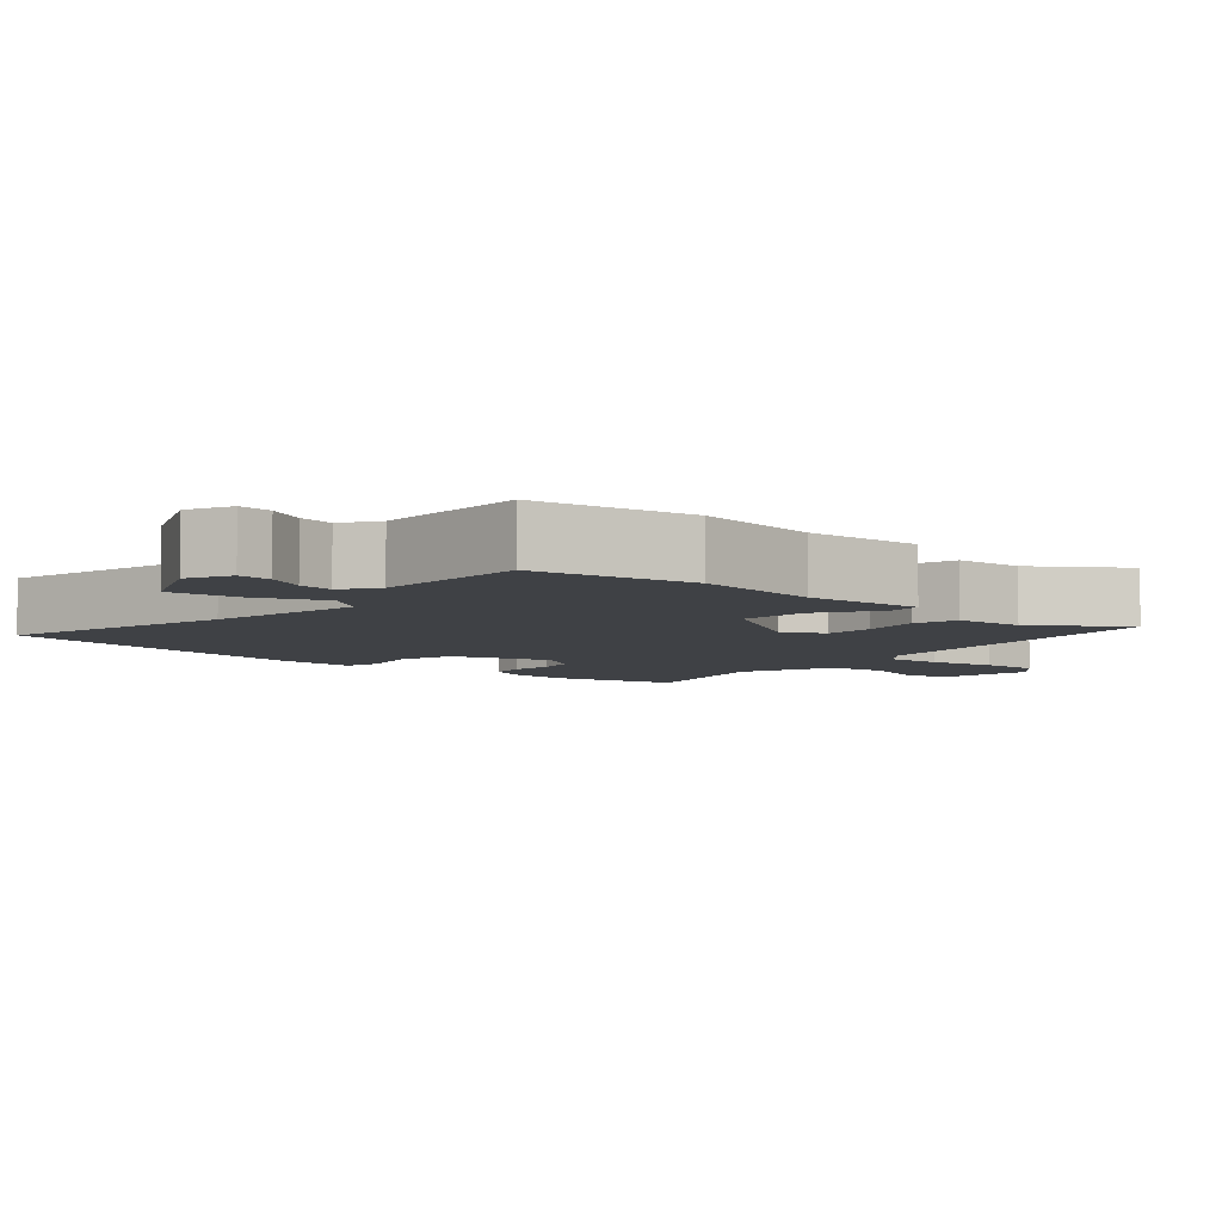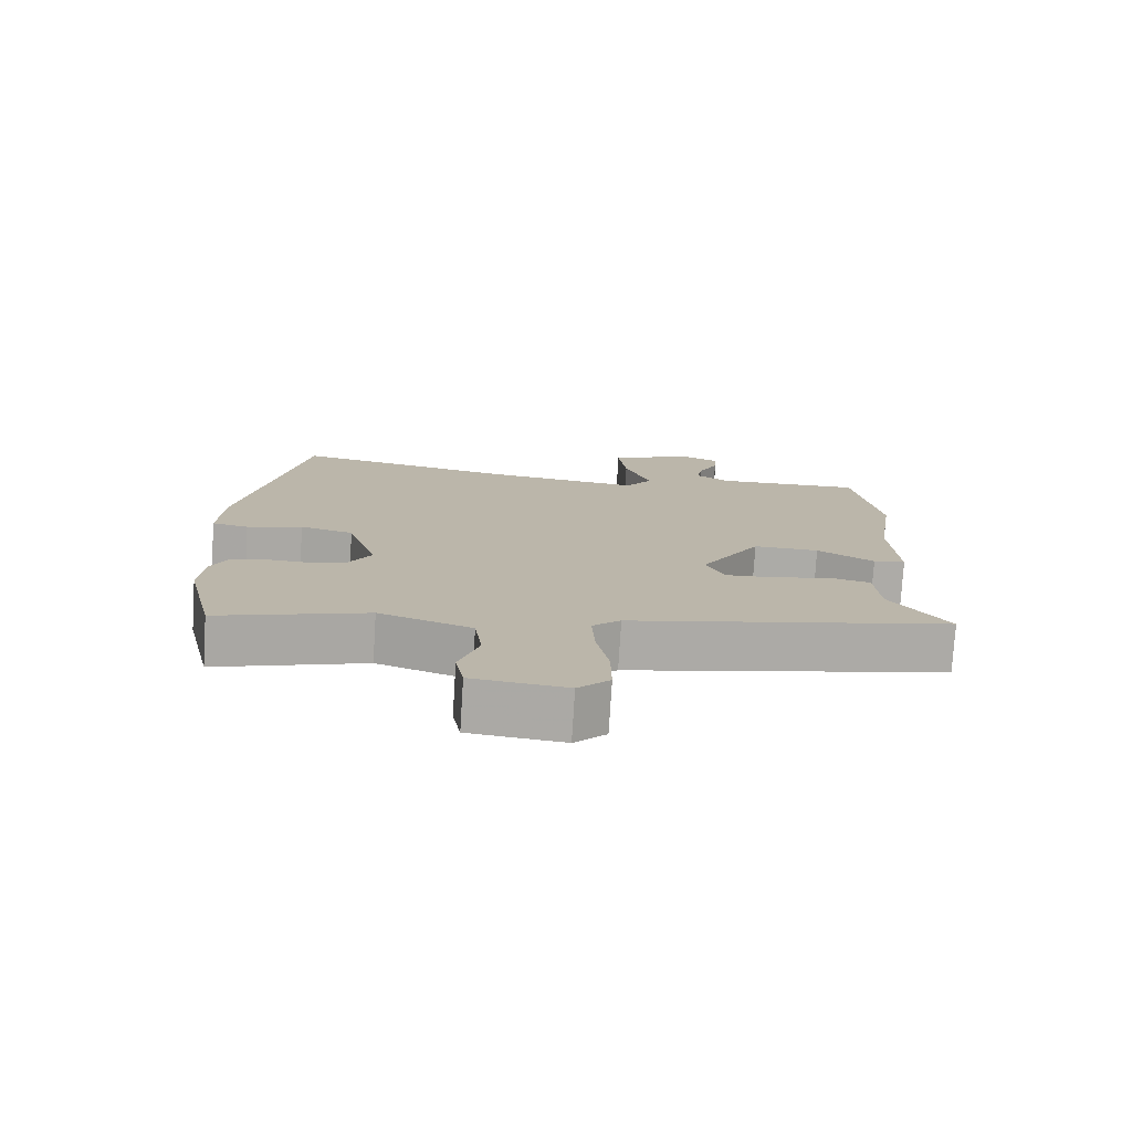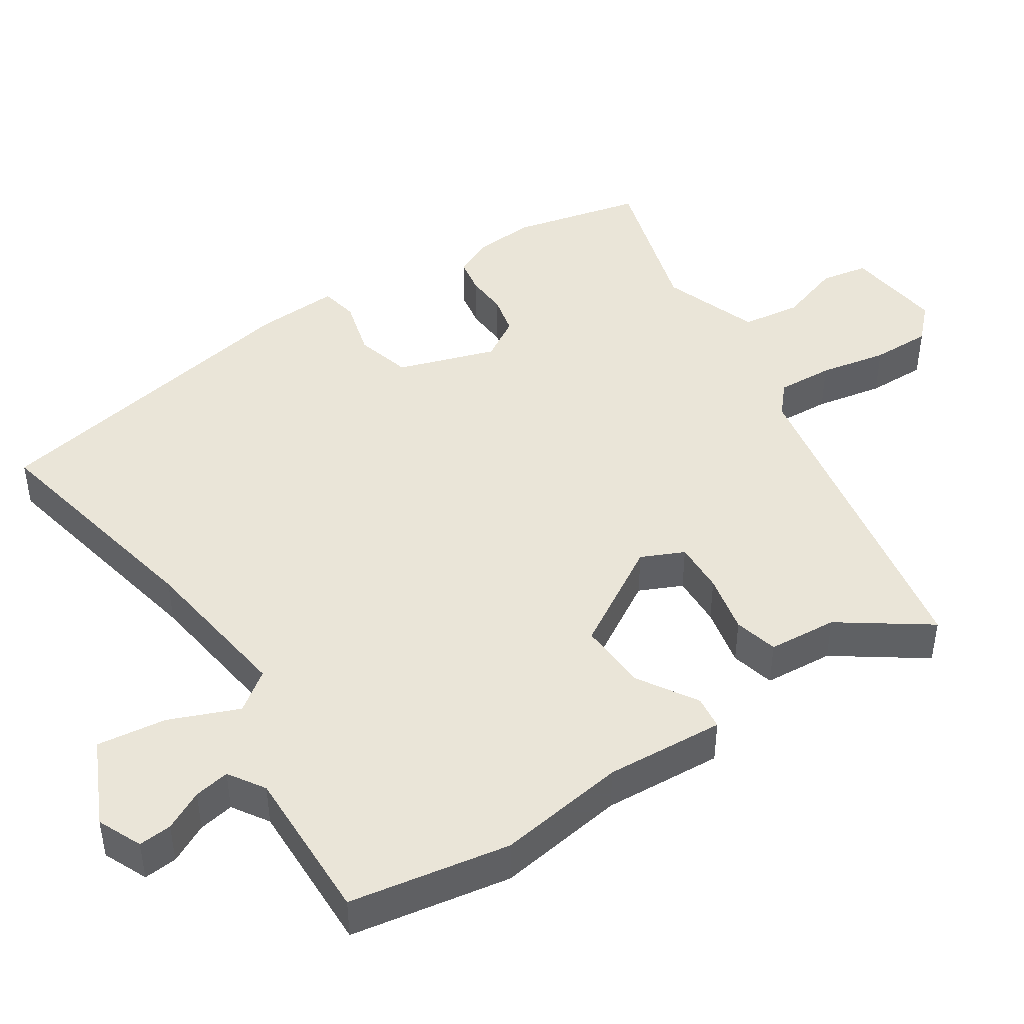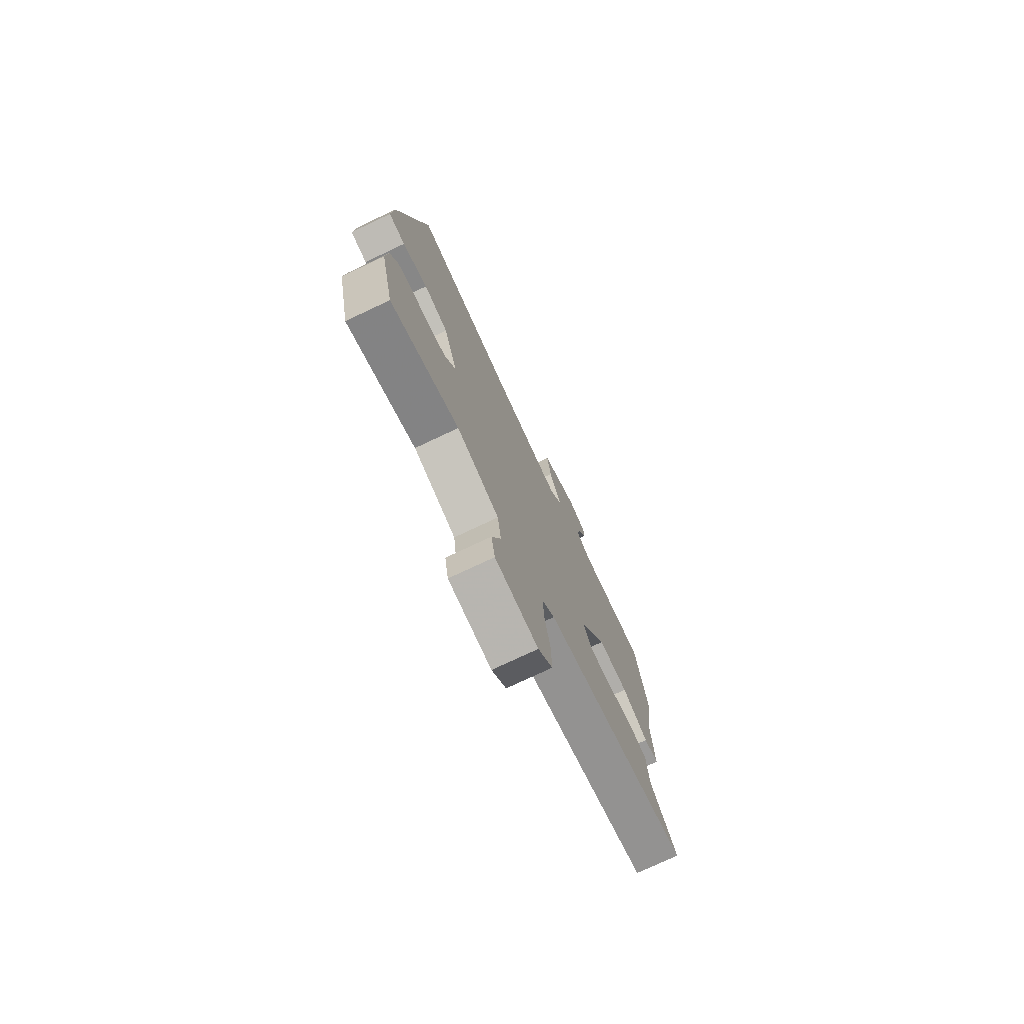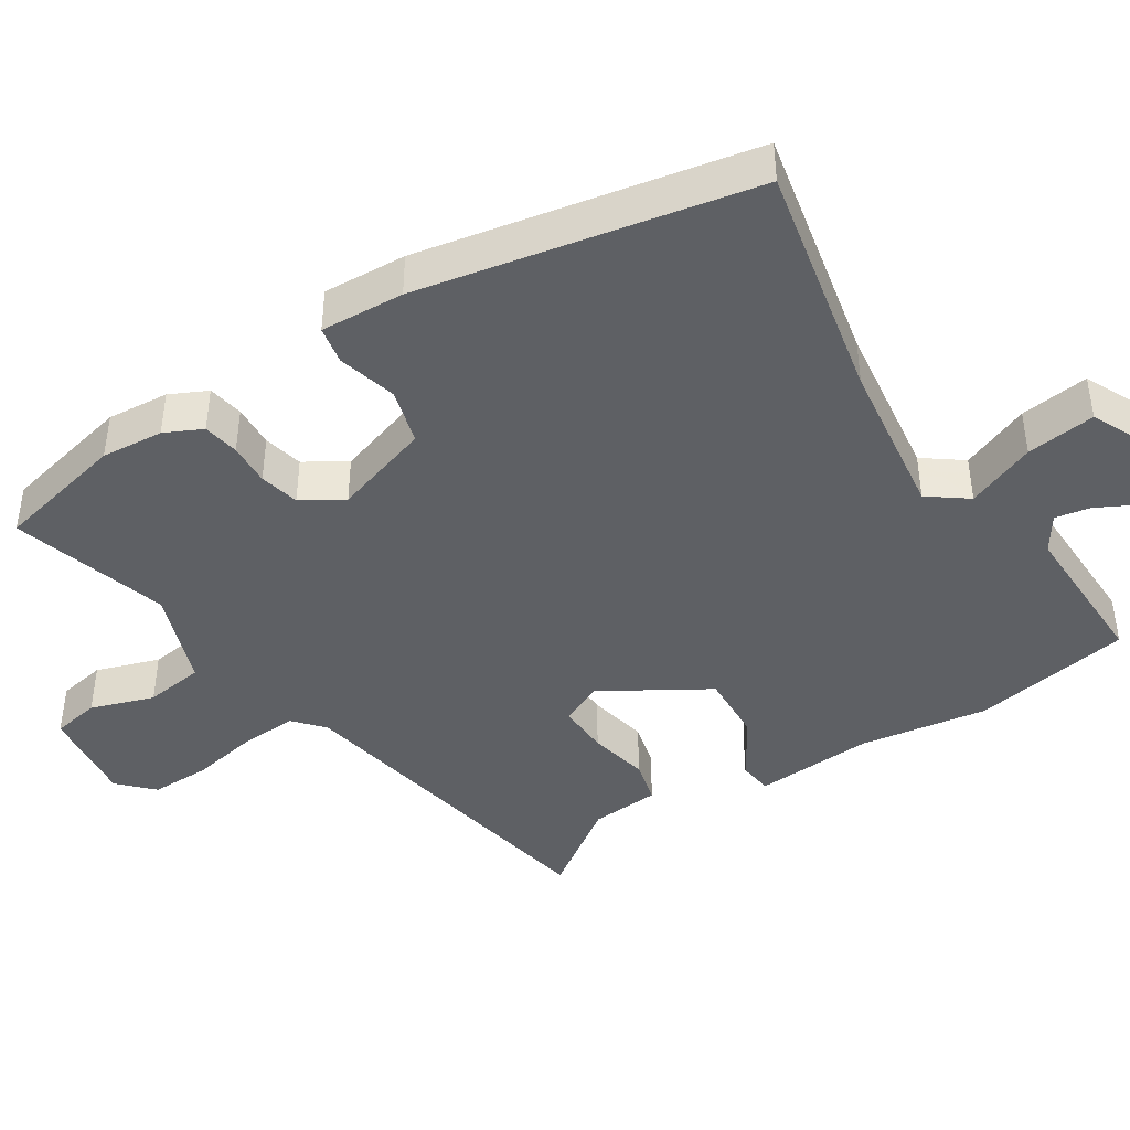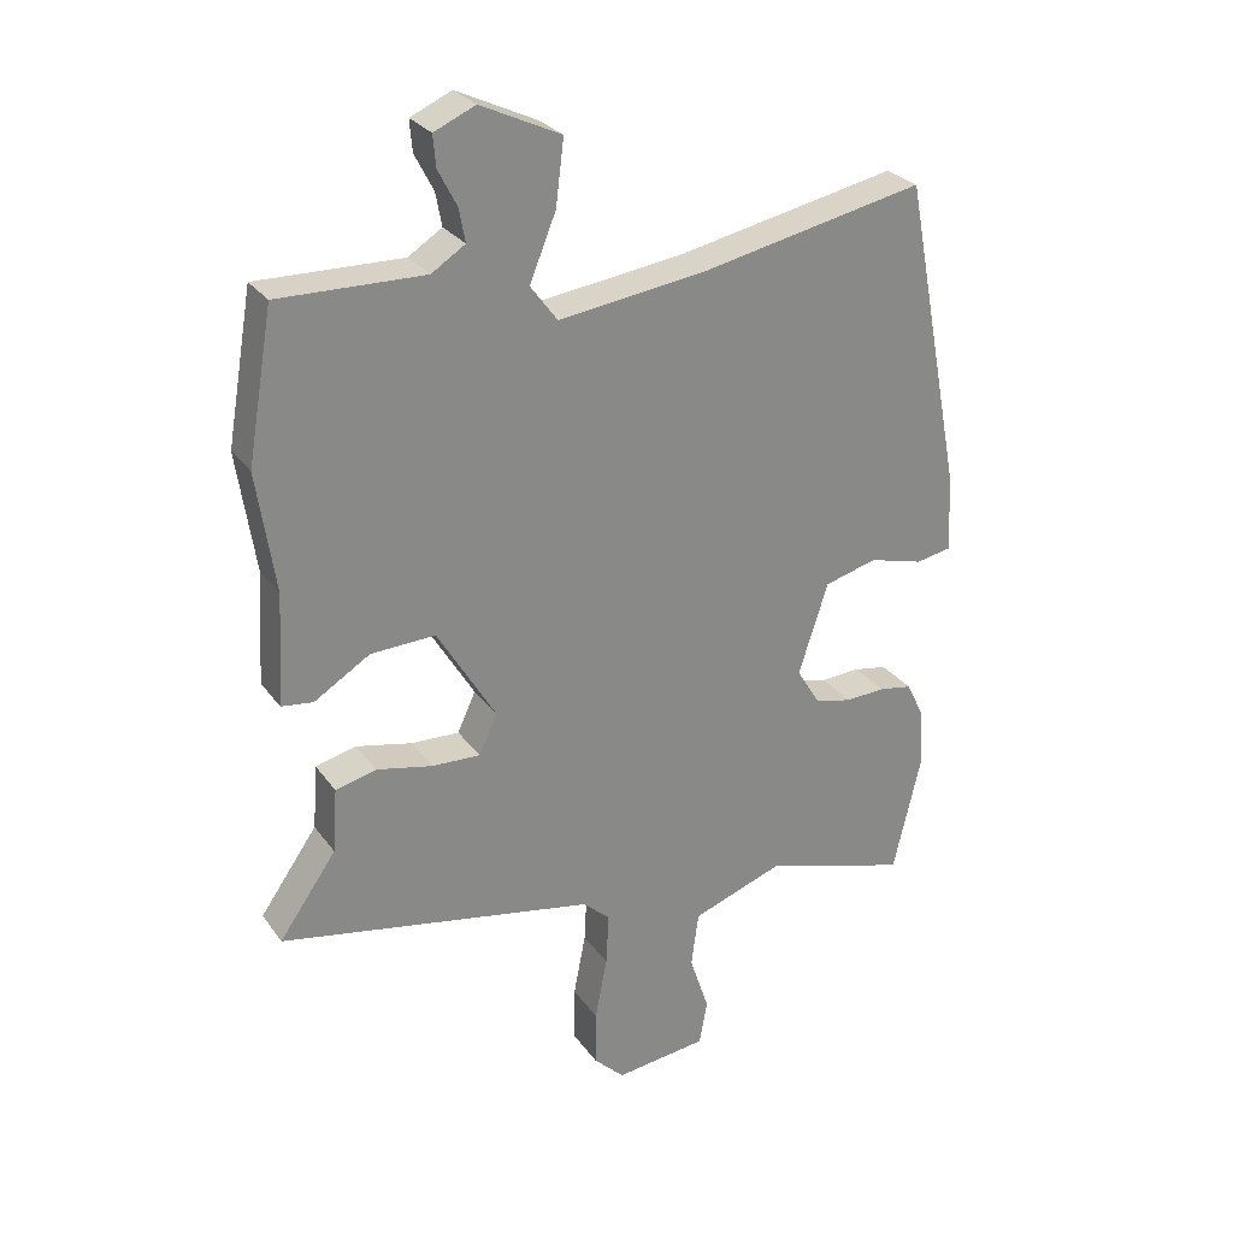
<metadata>
{"format":"obj","ext":"obj","renderer":"f3d","projection":"perspective","resolution":1024,"background":"white","views":[{"elev":-5.7,"azim":47.9,"up":"+Y"},{"elev":-76.5,"azim":-3.5,"up":"+Z"},{"elev":44.7,"azim":56.7,"up":"+Y"},{"elev":-75.8,"azim":-64.7,"up":"+Z"},{"elev":-42.9,"azim":-57.5,"up":"+Y"},{"elev":27.8,"azim":151.8,"up":"+Z"}]}
</metadata>
<code>
v -0.451 0.07 0.525
v -0.12 0.07 0.458
v 0.101 0.07 0.429
v 0.141 0.07 0.483
v 0.102 0.07 0.579
v 0.09 0.07 0.675
v 0.209 0.07 0.731
v 0.27 0.07 0.704
v 0.266 0.07 0.658
v 0.238 0.07 0.604
v 0.229 0.07 0.555
v 0.279 0.07 0.523
v 0.495 0.07 0.528
v 0.533 0.07 0.307
v 0.506 0.07 0.129
v 0.516 0.07 -0.036
v 0.469 0.07 -0.042
v 0.386 0.07 0.009
v 0.29 0.07 0.013
v 0.203 0.07 -0.132
v 0.23 0.07 -0.191
v 0.302 0.07 -0.188
v 0.385 0.07 -0.17
v 0.446 0.07 -0.185
v 0.453 0.07 -0.281
v 0.538 0.07 -0.402
v 0.069 0.07 -0.491
v 0.028 0.07 -0.527
v 0.032 0.07 -0.605
v 0.05 0.07 -0.699
v 0.051 0.07 -0.782
v 0.005 0.07 -0.827
v -0.132 0.07 -0.811
v -0.144 0.07 -0.745
v -0.115 0.07 -0.657
v -0.126 0.07 -0.575
v -0.261 0.07 -0.527
v -0.479 0.07 -0.592
v -0.521 0.07 -0.411
v -0.514 0.07 -0.325
v -0.489 0.07 -0.273
v -0.439 0.07 -0.264
v -0.38 0.07 -0.267
v -0.325 0.07 -0.254
v -0.29 0.07 -0.197
v -0.334 0.07 -0.061
v -0.412 0.07 -0.04
v -0.493 0.07 -0.062
v -0.546 0.07 -0.052
v -0.54 0.07 0.064
v -0.451 0 0.525
v -0.12 0 0.458
v 0.101 0 0.429
v 0.141 0 0.483
v 0.102 0 0.579
v 0.09 0 0.675
v 0.209 0 0.731
v 0.27 0 0.704
v 0.266 0 0.658
v 0.238 0 0.604
v 0.229 0 0.555
v 0.279 0 0.523
v 0.495 0 0.528
v 0.533 0 0.307
v 0.506 0 0.129
v 0.516 0 -0.036
v 0.469 0 -0.042
v 0.386 0 0.009
v 0.29 0 0.013
v 0.203 0 -0.132
v 0.23 0 -0.191
v 0.302 0 -0.188
v 0.385 0 -0.17
v 0.446 0 -0.185
v 0.453 0 -0.281
v 0.538 0 -0.402
v 0.069 0 -0.491
v 0.028 0 -0.527
v 0.032 0 -0.605
v 0.05 0 -0.699
v 0.051 0 -0.782
v 0.005 0 -0.827
v -0.132 0 -0.811
v -0.144 0 -0.745
v -0.115 0 -0.657
v -0.126 0 -0.575
v -0.261 0 -0.527
v -0.479 0 -0.592
v -0.521 0 -0.411
v -0.514 0 -0.325
v -0.489 0 -0.273
v -0.439 0 -0.264
v -0.38 0 -0.267
v -0.325 0 -0.254
v -0.29 0 -0.197
v -0.334 0 -0.061
v -0.412 0 -0.04
v -0.493 0 -0.062
v -0.546 0 -0.052
v -0.54 0 0.064
f 47 48 49 50
f 46 47 50 1
f 45 46 1 2
f 40 41 42 43
f 40 43 44
f 37 38 39 40
f 36 37 40 44
f 32 33 34 35
f 32 35 36
f 29 30 31 32
f 28 29 32 36
f 27 28 36 44
f 25 26 27 44
f 22 23 24 25
f 21 22 25 44
f 15 16 17 18
f 15 18 19
f 12 13 14 15
f 11 12 15 19
f 7 8 9 10
f 7 10 11
f 4 5 6 7
f 4 7 11 19
f 45 2 3
f 20 21 44 45
f 19 20 45
f 3 4 19 45
f 100 99 98 97
f 51 100 97 96
f 52 51 96 95
f 93 92 91 90
f 94 93 90
f 90 89 88 87
f 94 90 87 86
f 85 84 83 82
f 86 85 82
f 82 81 80 79
f 86 82 79 78
f 94 86 78 77
f 94 77 76 75
f 75 74 73 72
f 94 75 72 71
f 68 67 66 65
f 69 68 65
f 65 64 63 62
f 69 65 62 61
f 60 59 58 57
f 61 60 57
f 57 56 55 54
f 69 61 57 54
f 53 52 95
f 95 94 71 70
f 95 70 69
f 95 69 54 53
f 1 51 52 2
f 2 52 53 3
f 3 53 54 4
f 4 54 55 5
f 5 55 56 6
f 6 56 57 7
f 7 57 58 8
f 8 58 59 9
f 9 59 60 10
f 10 60 61 11
f 11 61 62 12
f 12 62 63 13
f 13 63 64 14
f 14 64 65 15
f 15 65 66 16
f 16 66 67 17
f 17 67 68 18
f 18 68 69 19
f 19 69 70 20
f 20 70 71 21
f 21 71 72 22
f 22 72 73 23
f 23 73 74 24
f 24 74 75 25
f 25 75 76 26
f 26 76 77 27
f 27 77 78 28
f 28 78 79 29
f 29 79 80 30
f 30 80 81 31
f 31 81 82 32
f 32 82 83 33
f 33 83 84 34
f 34 84 85 35
f 35 85 86 36
f 36 86 87 37
f 37 87 88 38
f 38 88 89 39
f 39 89 90 40
f 40 90 91 41
f 41 91 92 42
f 42 92 93 43
f 43 93 94 44
f 44 94 95 45
f 45 95 96 46
f 46 96 97 47
f 47 97 98 48
f 48 98 99 49
f 49 99 100 50
f 50 100 51 1

</code>
